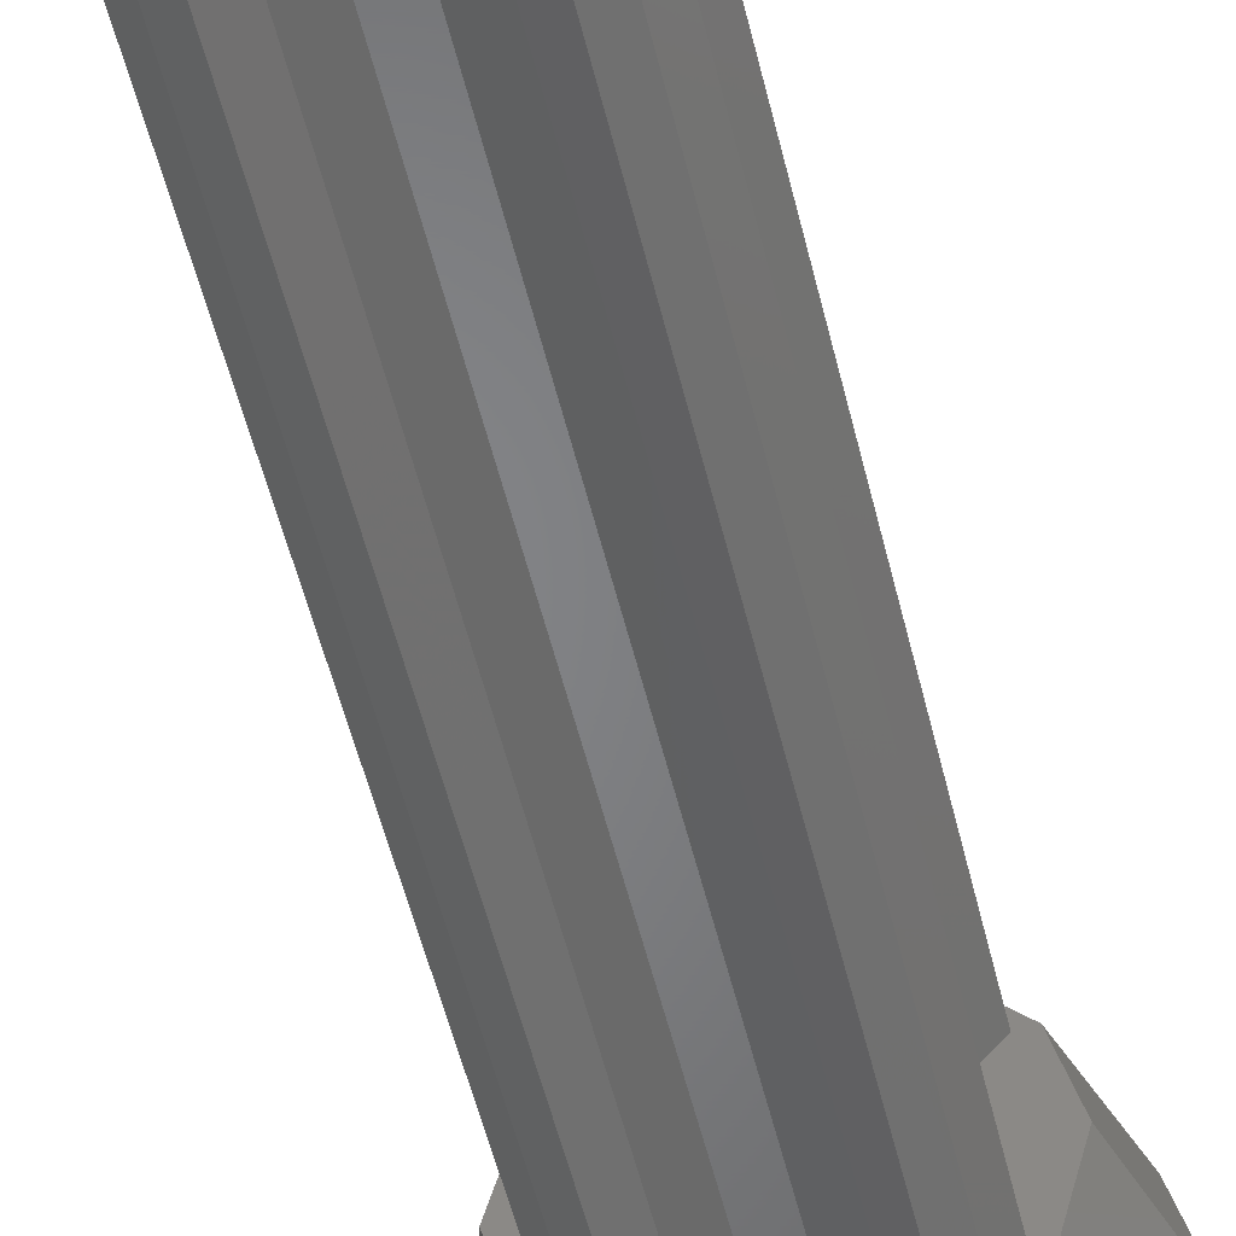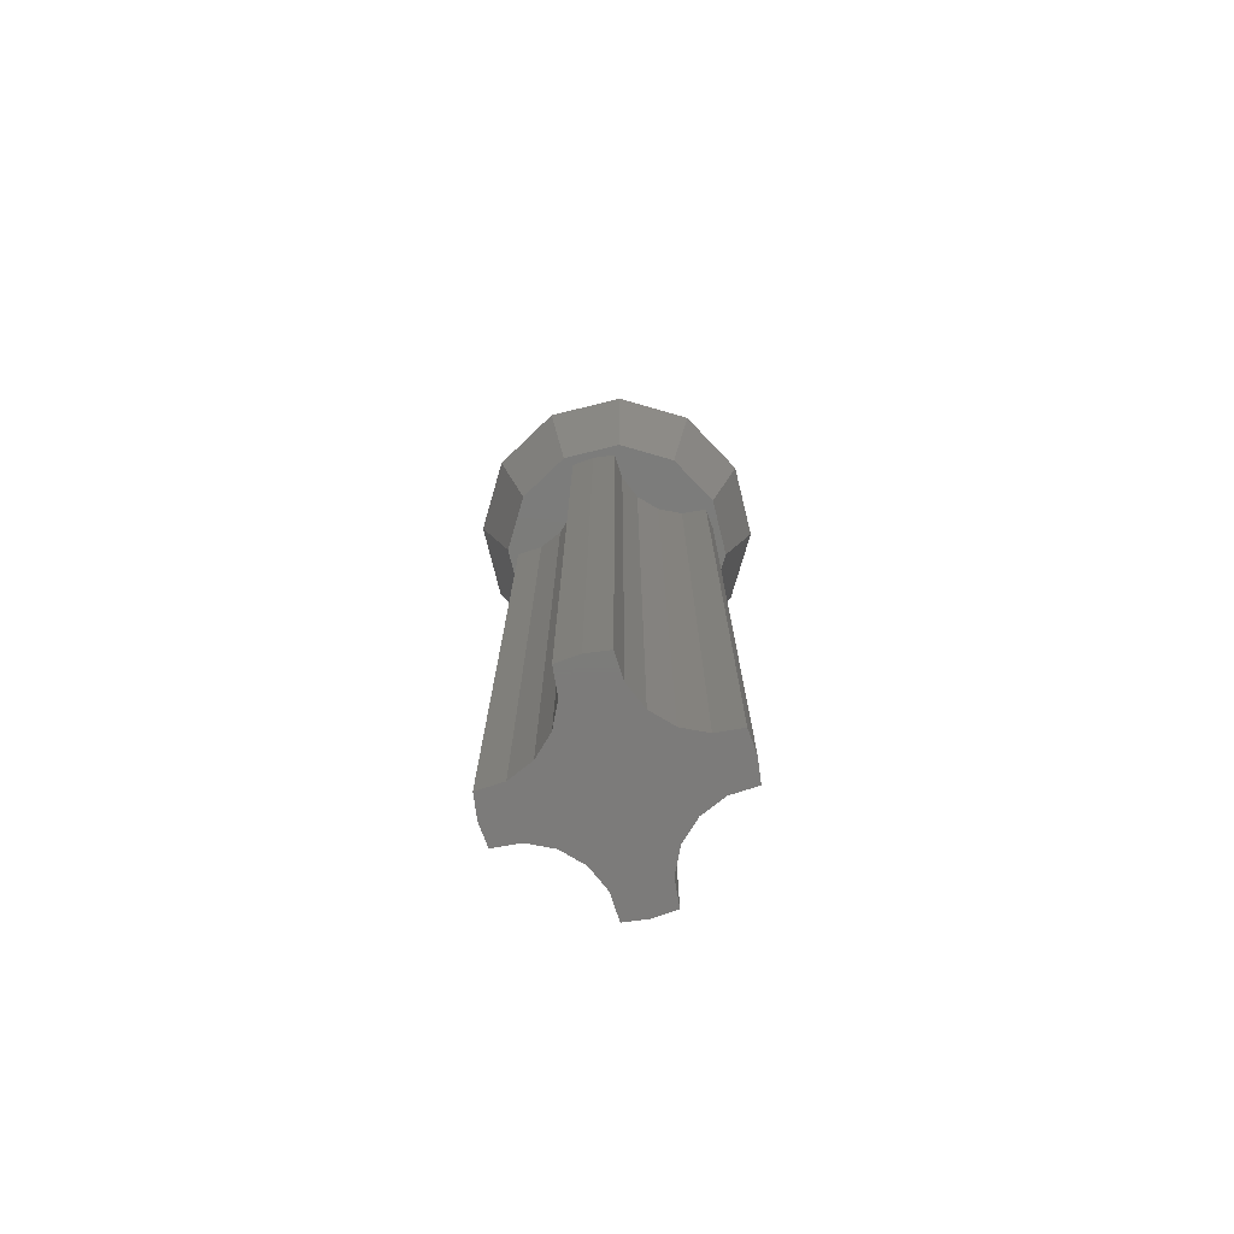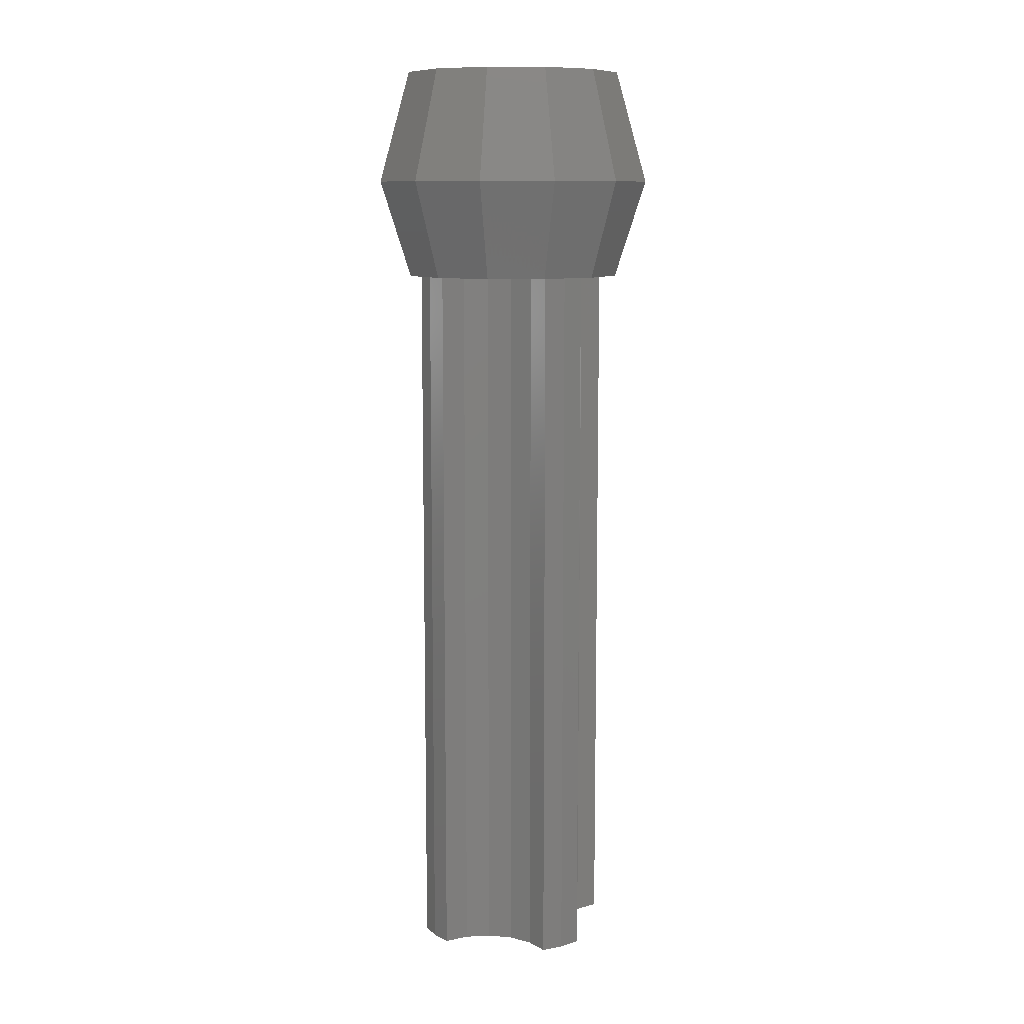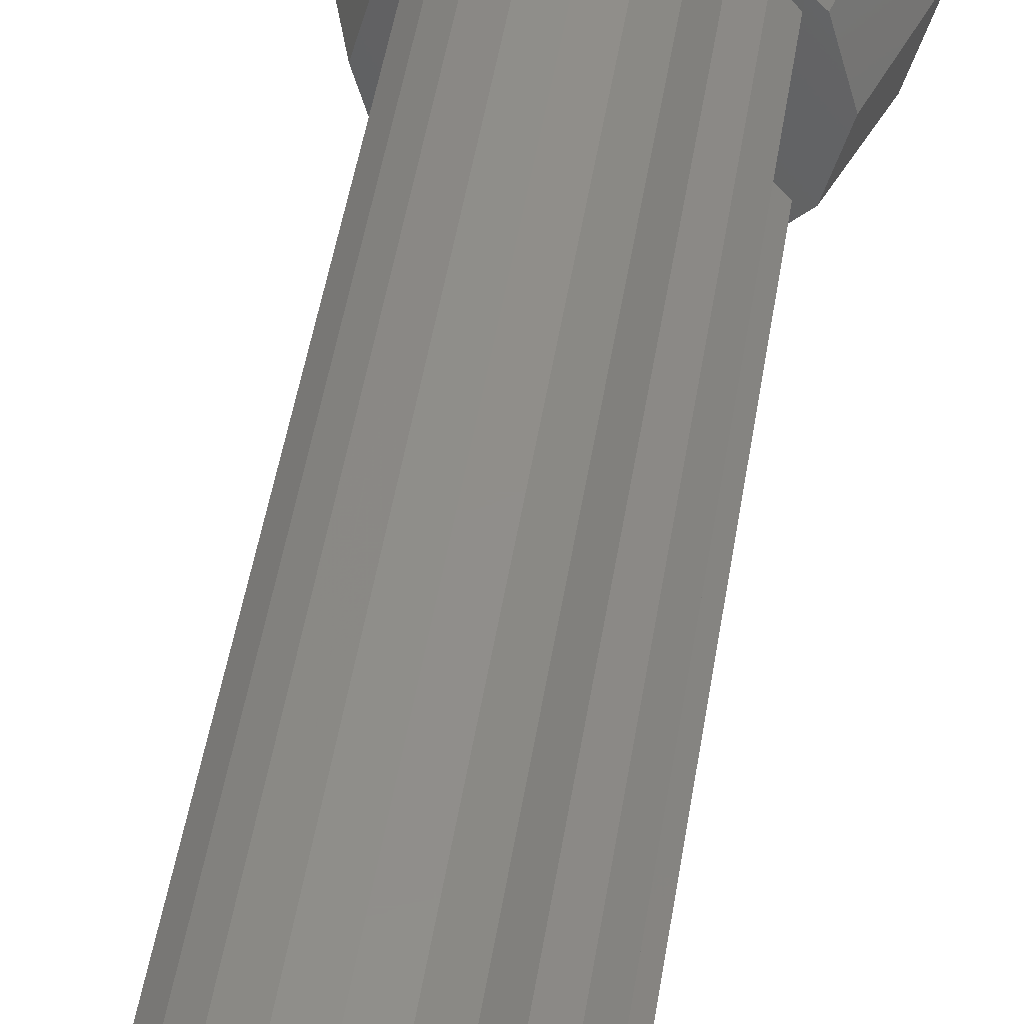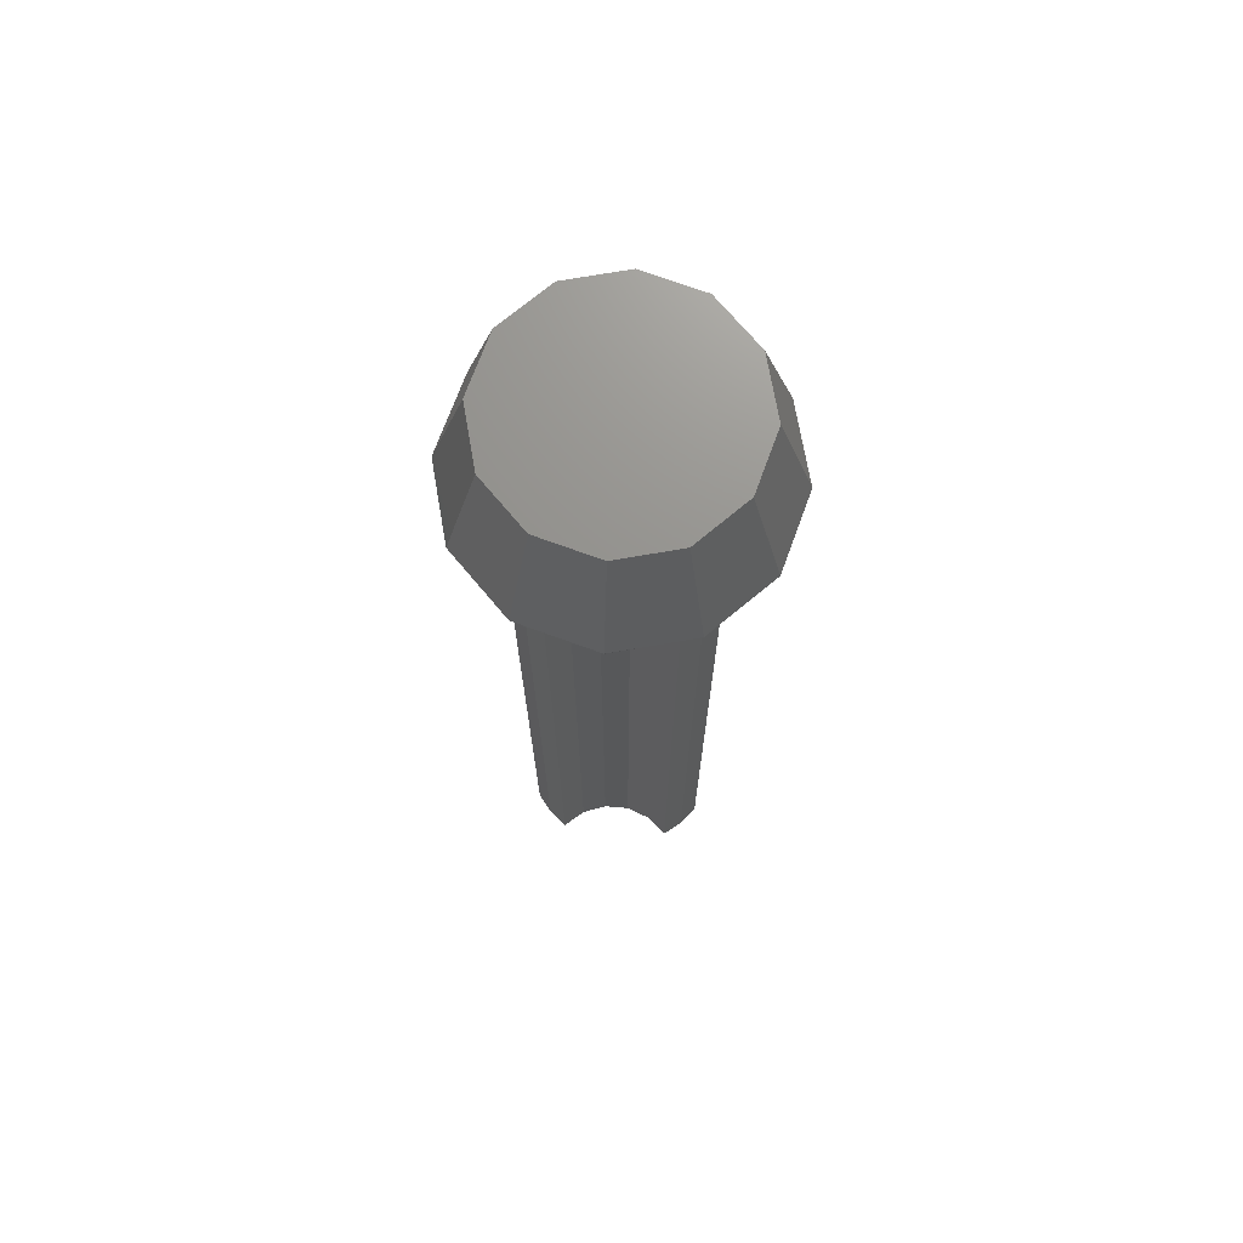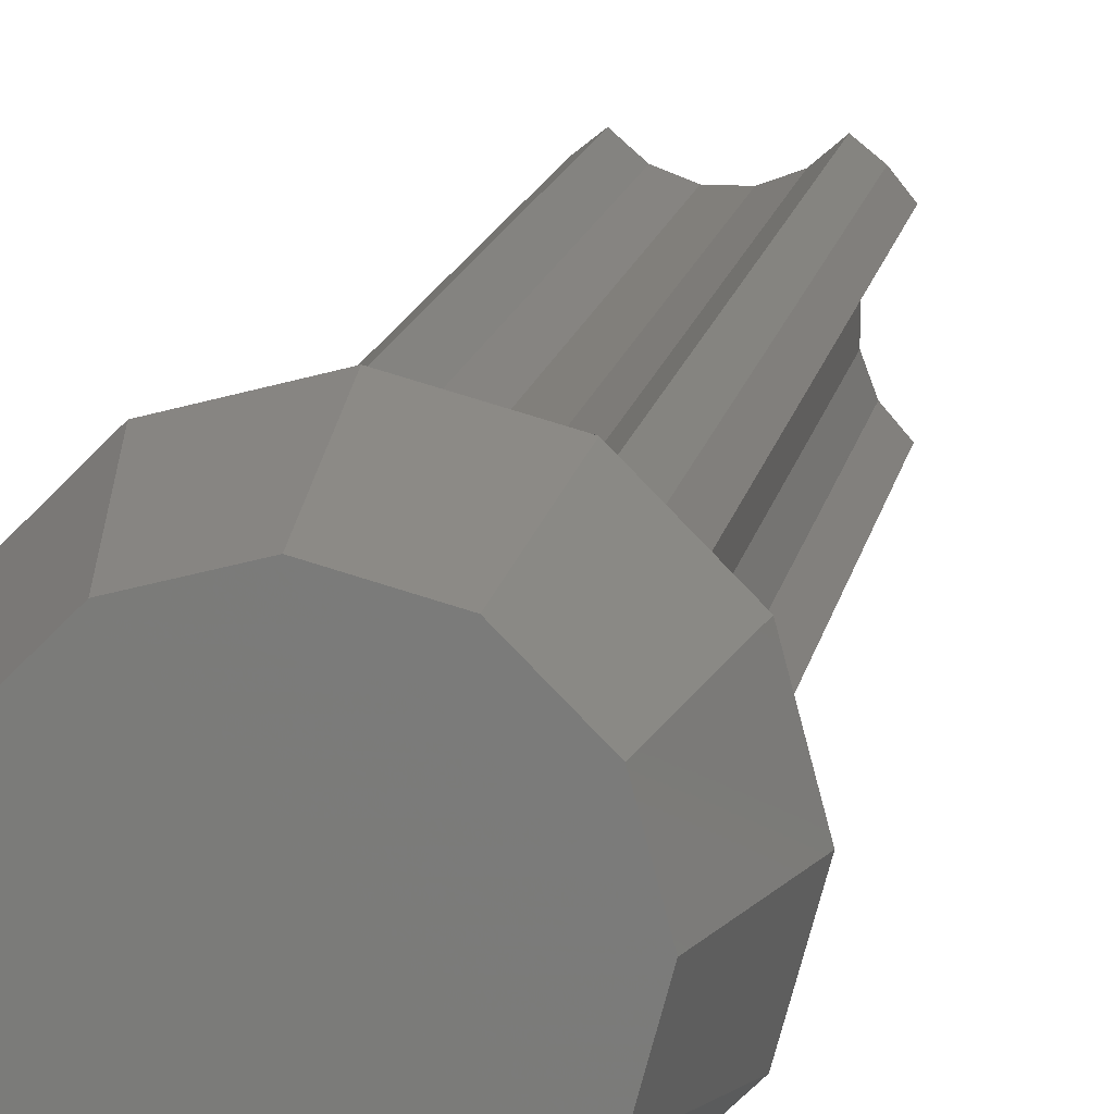
<metadata>
{"format":"stl","ext":"stl","renderer":"f3d","projection":"perspective","resolution":1024,"background":"white","views":[{"elev":-52.1,"azim":-166.8,"up":"+Y"},{"elev":-75.1,"azim":-31.2,"up":"+Z"},{"elev":9.9,"azim":102.8,"up":"+Z"},{"elev":46.2,"azim":-171.3,"up":"+Y"},{"elev":71.7,"azim":-174.9,"up":"+Z"},{"elev":13.5,"azim":9.4,"up":"+Y"}]}
</metadata>
<code>
# stl→obj: 92 verts, 150 faces
v 0 -0.8 5.2
v -0.4 -0.6928 5.2
v 0.4 -0.6928 5.2
v -0.5125 -0.8877 5.9
v -0.8877 -0.5125 5.9
v -0.6928 -0.4 5.2
v -1.025 0 5.9
v -0.8 0 5.2
v 0 -0.8 6.7
v -0.4 -0.6928 6.7
v 0 -1.025 5.9
v -0.6928 -0.4 6.7
v -0.8 0 6.7
v 0.6928 -0.4 5.2
v 0.4 -0.6928 6.7
v 0.8877 -0.5125 5.9
v 0.5125 -0.8877 5.9
v 1.025 0 5.9
v 0.8 0 5.2
v 0.6928 -0.4 6.7
v 0.8 0 6.7
v -0.8877 0.5125 5.9
v -0.5125 0.8877 5.9
v -0.6928 0.4 5.2
v -0.4 0.6928 5.2
v 0 0.8 6.7
v 0 1.025 5.9
v -0.4 0.6928 6.7
v -0.6928 0.4 6.7
v 0.6928 0.4 6.7
v 0.4 0.6928 6.7
v 0.6928 0.4 5.2
v 0 0.8 5.2
v 0.4 0.6928 5.2
v 0.5125 0.8877 5.9
v 0.8877 0.5125 5.9
v 0.5126 -0.5126 0
v 0.255 -0.4949 0
v 0.4949 -0.255 0
v 0.6115 -0.3895 0
v 0.08868 -0.433 0
v 0.433 -0.08868 0
v -0.6115 -0.3895 0
v -0.4949 -0.255 0
v -0.5126 -0.5126 0
v -0.433 -0.08868 0
v -0.08868 -0.433 0
v 0.3895 -0.6115 0
v -0.4949 0.255 0
v -0.08868 0.433 0
v -0.433 0.08868 0
v 0.4949 0.255 0
v 0.5126 0.5126 0
v 0.6115 0.3895 0
v 0.433 0.08868 0
v 0.08868 0.433 0
v -0.255 0.4949 0
v 0.255 0.4949 0
v 0.3895 0.6115 0
v -0.5126 0.5126 0
v -0.6115 0.3895 0
v -0.255 -0.4949 0
v -0.3895 -0.6115 0
v -0.3895 0.6115 0
v 0.6115 -0.3895 5.2
v 0.5126 -0.5126 5.2
v 0.4949 -0.255 5.2
v 0.3895 -0.6115 5.2
v 0.255 -0.4949 5.2
v 0.433 -0.08868 5.2
v 0.433 0.08868 5.2
v 0.4949 0.255 5.2
v 0.6115 0.3895 5.2
v 0.5126 0.5126 5.2
v -0.5126 0.5126 5.2
v -0.6115 0.3895 5.2
v -0.4949 0.255 5.2
v -0.3895 0.6115 5.2
v -0.255 0.4949 5.2
v -0.08868 0.433 5.2
v 0.08868 0.433 5.2
v 0.255 0.4949 5.2
v 0.3895 0.6115 5.2
v 0.08868 -0.433 5.2
v -0.08868 -0.433 5.2
v -0.255 -0.4949 5.2
v -0.3895 -0.6115 5.2
v -0.5126 -0.5126 5.2
v -0.6115 -0.3895 5.2
v -0.4949 -0.255 5.2
v -0.433 -0.08868 5.2
v -0.433 0.08868 5.2
f 1 2 3
f 4 5 2
f 2 5 6
f 5 7 6
f 7 8 6
f 9 10 11
f 10 12 4
f 12 13 5
f 2 6 3
f 3 6 14
f 11 4 1
f 4 2 1
f 10 9 15
f 4 11 10
f 5 4 12
f 7 5 13
f 16 17 14
f 3 14 17
f 18 16 19
f 16 14 19
f 17 9 11
f 15 9 17
f 16 15 17
f 15 16 20
f 18 20 16
f 20 18 21
f 21 13 20
f 12 20 13
f 20 12 15
f 10 15 12
f 19 14 8
f 14 6 8
f 17 11 3
f 11 1 3
f 22 23 24
f 25 24 23
f 7 22 8
f 22 24 8
f 23 26 27
f 28 26 23
f 22 28 23
f 28 22 29
f 7 29 22
f 29 7 13
f 13 21 29
f 29 21 30
f 29 30 28
f 28 30 31
f 32 19 24
f 19 8 24
f 23 27 25
f 27 33 25
f 33 34 25
f 35 36 34
f 34 36 32
f 36 18 32
f 18 19 32
f 26 31 27
f 31 30 35
f 30 21 36
f 34 32 25
f 24 25 32
f 27 35 33
f 35 34 33
f 28 31 26
f 35 27 31
f 36 35 30
f 18 36 21
f 37 38 39
f 37 39 40
f 39 41 42
f 43 44 45
f 46 41 47
f 41 39 38
f 38 37 48
f 49 50 51
f 52 53 54
f 55 50 56
f 50 49 57
f 56 58 52
f 53 52 58
f 53 58 59
f 55 51 50
f 52 55 56
f 55 42 51
f 51 42 46
f 46 42 41
f 46 47 44
f 60 57 49
f 60 49 61
f 62 44 47
f 45 62 63
f 62 45 44
f 57 60 64
f 65 66 40
f 66 37 40
f 67 65 39
f 65 40 39
f 66 68 37
f 68 48 37
f 38 48 69
f 48 68 69
f 39 42 67
f 42 70 67
f 42 55 70
f 55 71 70
f 55 52 71
f 52 72 71
f 52 54 72
f 54 73 72
f 74 73 53
f 73 54 53
f 60 61 75
f 61 76 75
f 61 49 76
f 49 77 76
f 64 60 78
f 60 75 78
f 57 64 79
f 64 78 79
f 50 57 80
f 57 79 80
f 56 50 81
f 50 80 81
f 58 56 82
f 56 81 82
f 59 58 83
f 58 82 83
f 53 59 74
f 59 83 74
f 41 38 84
f 38 69 84
f 47 41 85
f 41 84 85
f 62 47 86
f 47 85 86
f 63 62 87
f 62 86 87
f 45 63 88
f 63 87 88
f 43 45 89
f 45 88 89
f 44 43 90
f 43 89 90
f 46 44 91
f 44 90 91
f 51 46 92
f 46 91 92
f 49 51 77
f 51 92 77

</code>
